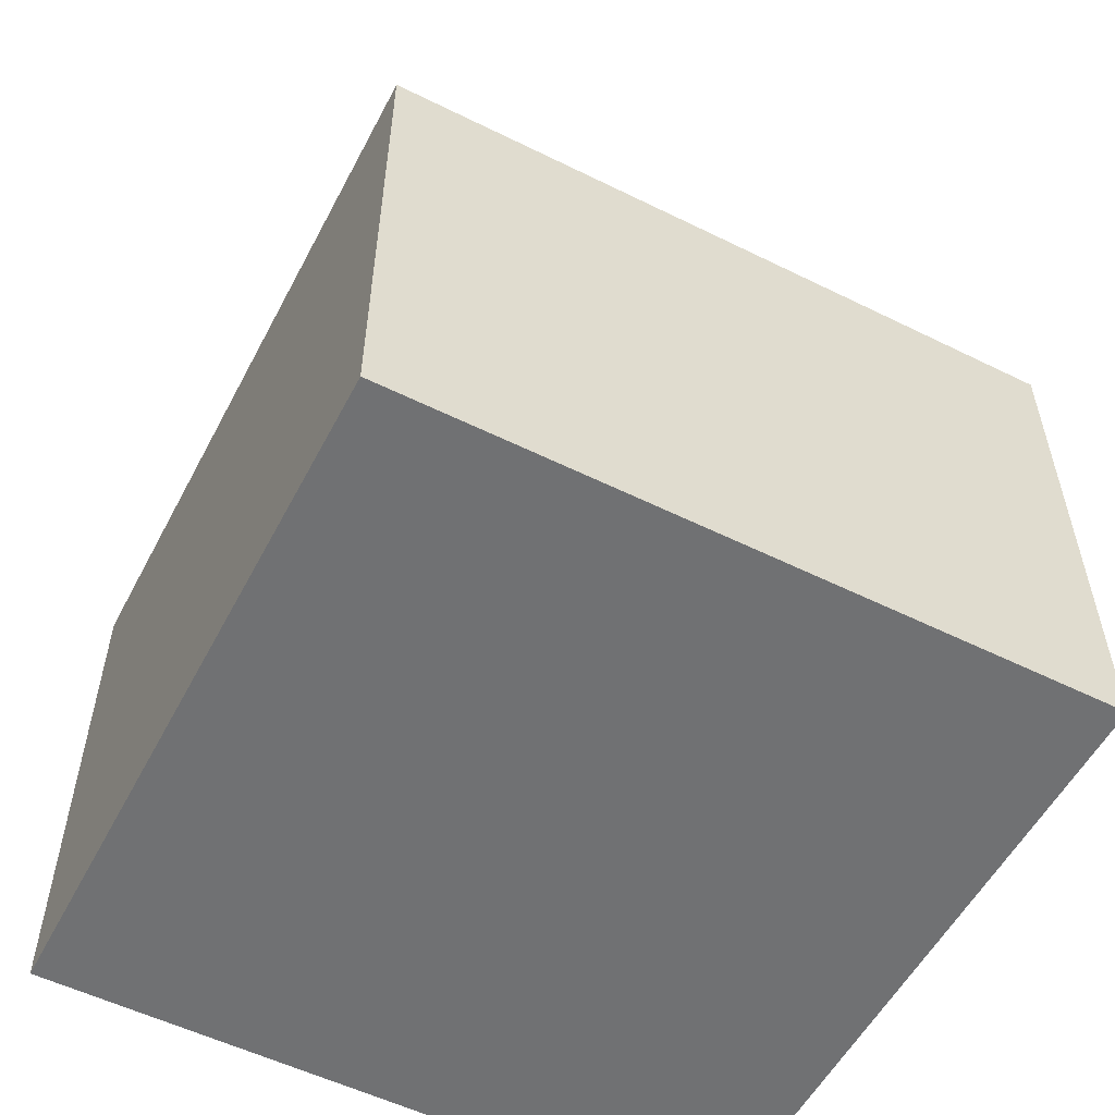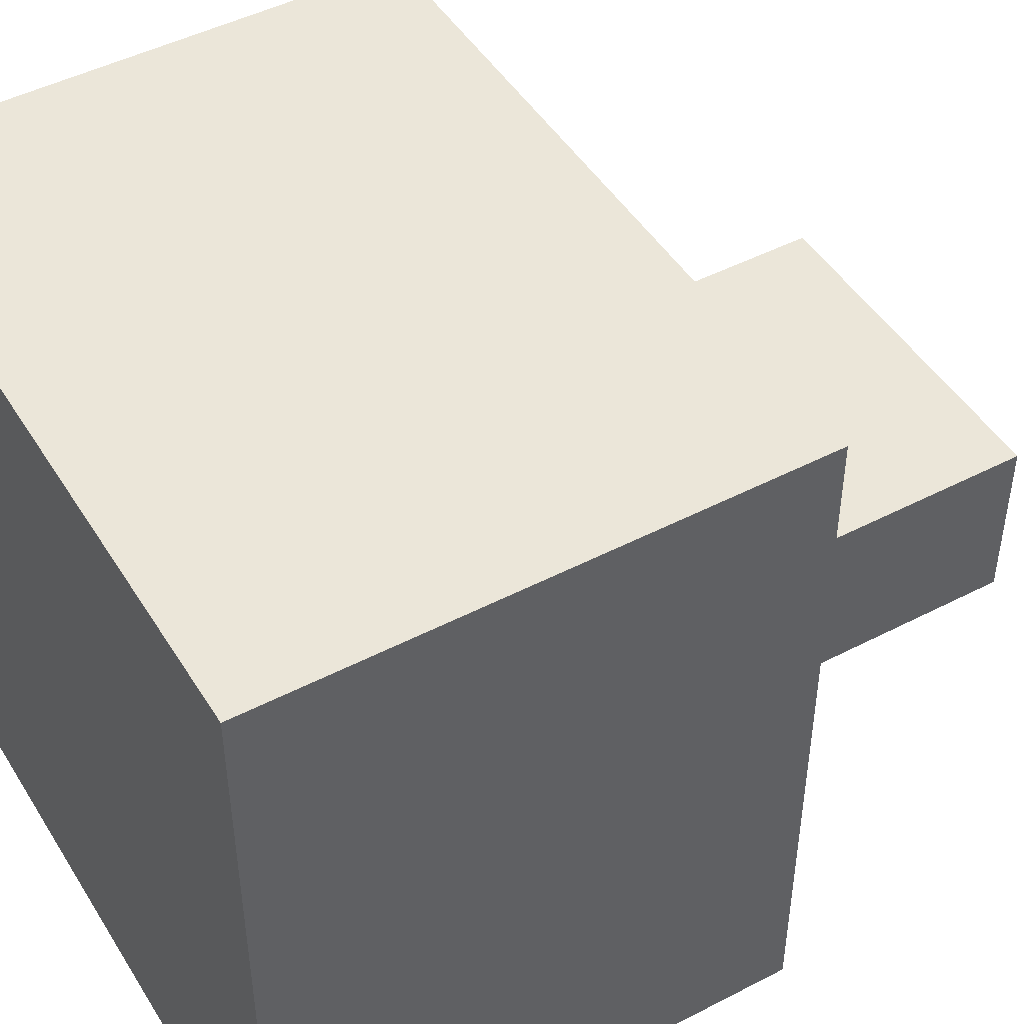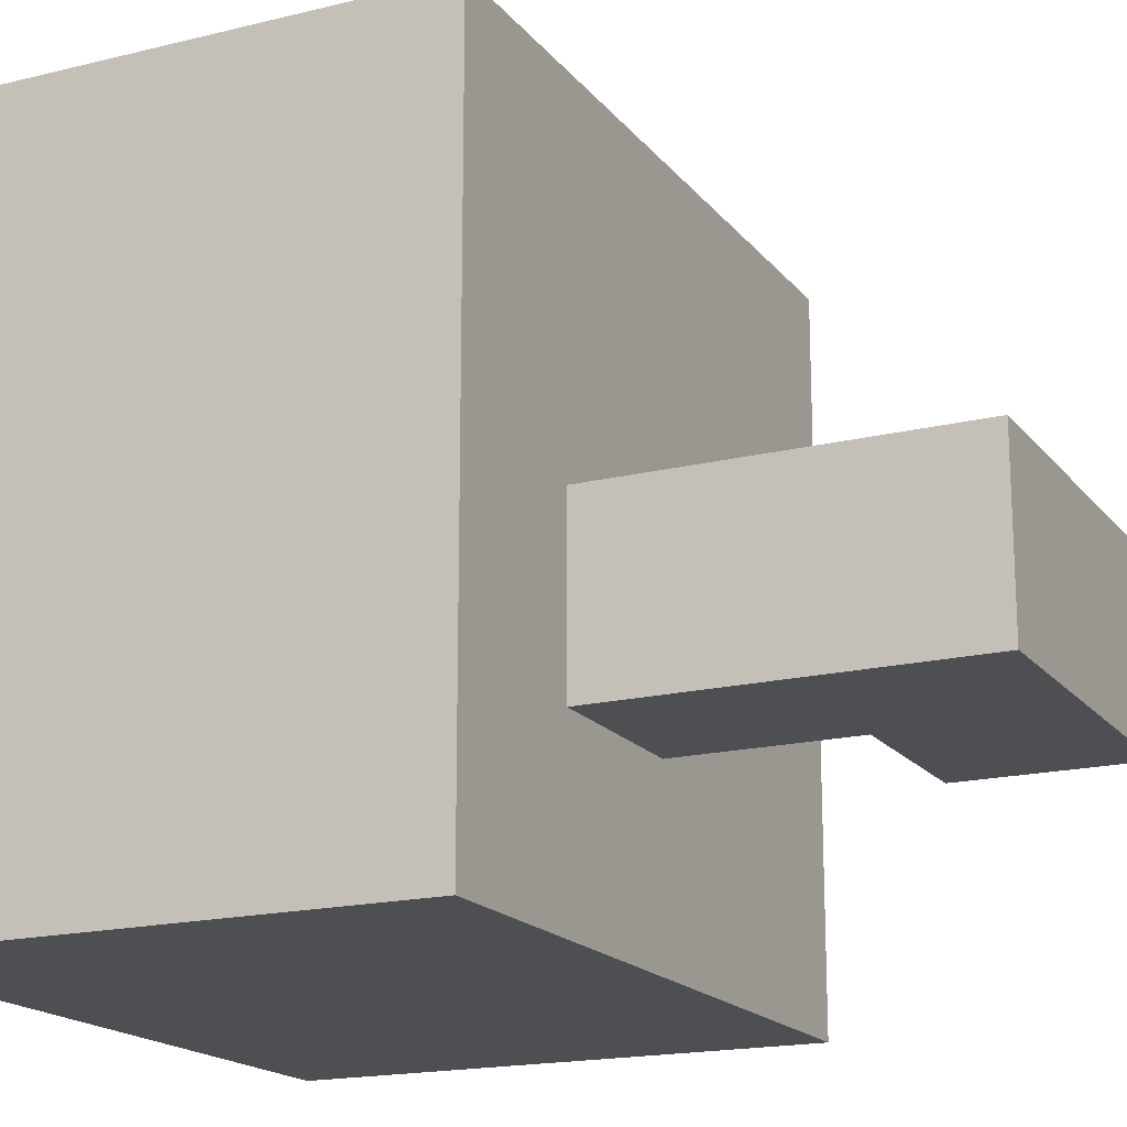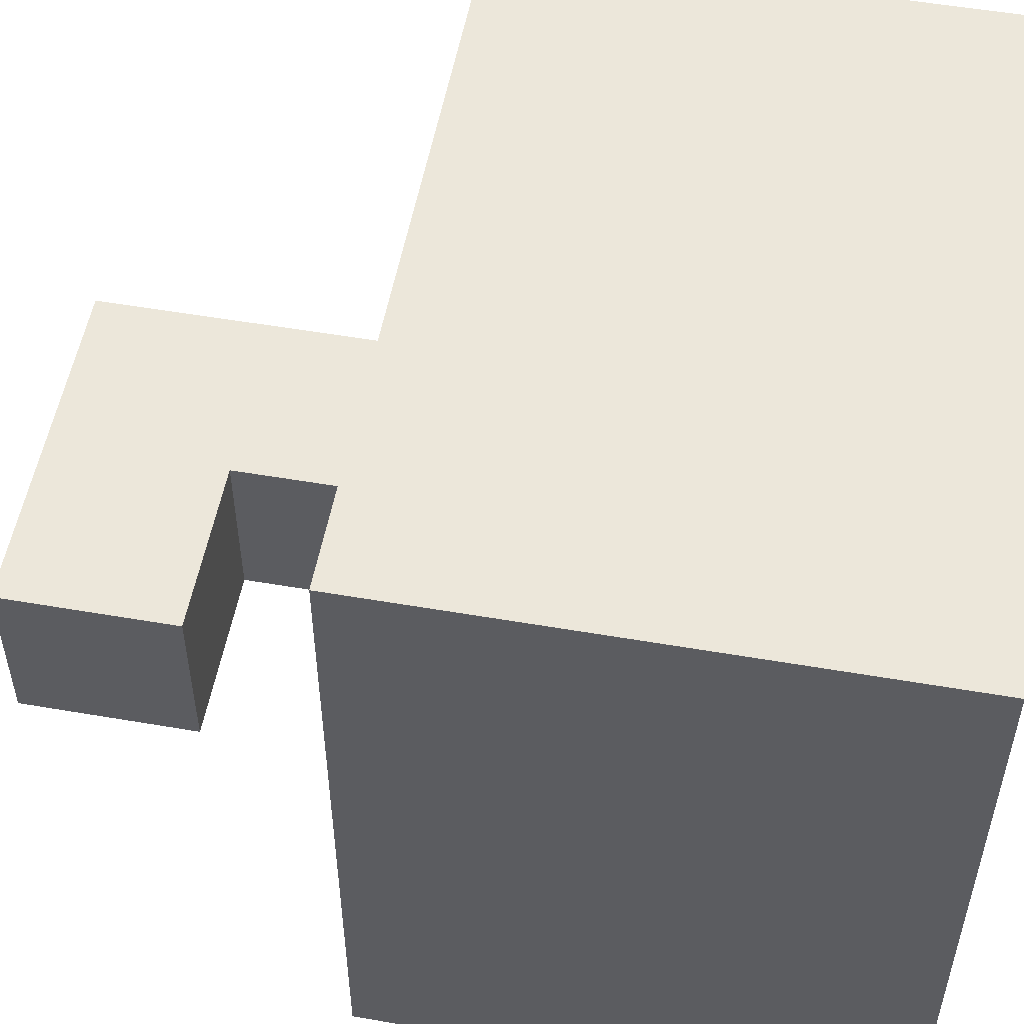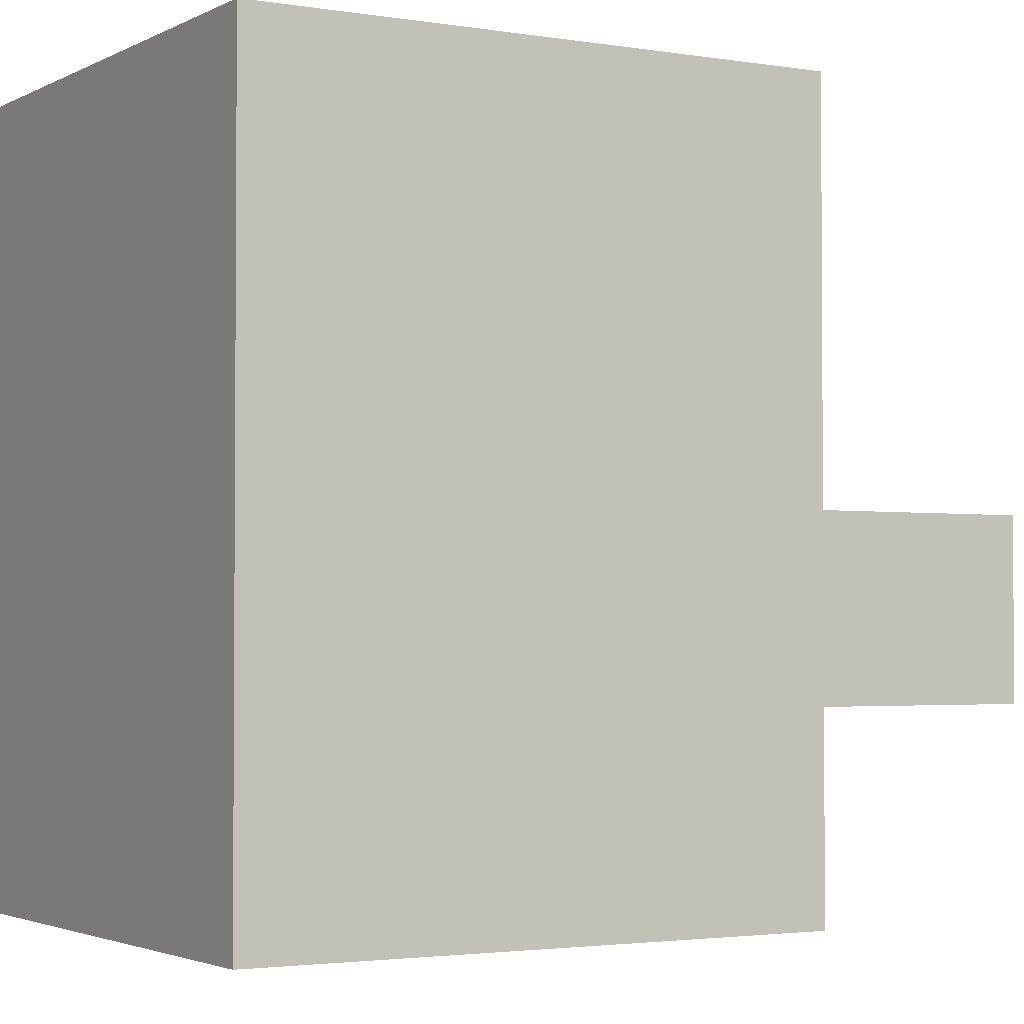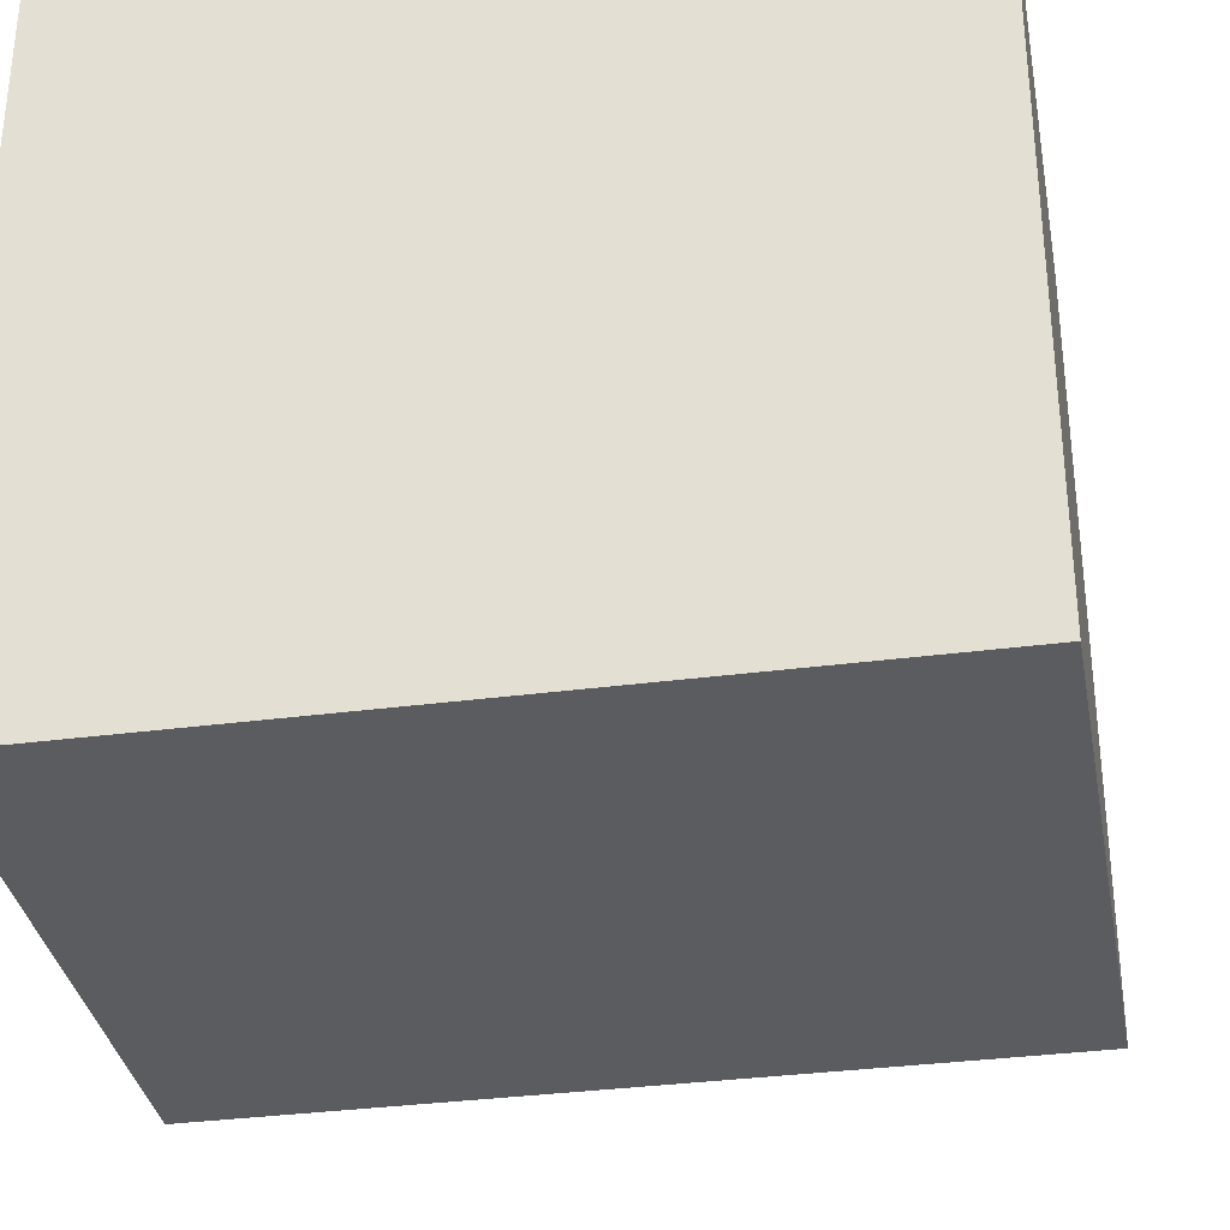
<metadata>
{"format":"obj","ext":"obj","renderer":"f3d","projection":"perspective","resolution":1024,"background":"white","views":[{"elev":-55.1,"azim":152.5,"up":"+Y"},{"elev":47.1,"azim":59.6,"up":"+Z"},{"elev":-17.8,"azim":115.8,"up":"+Z"},{"elev":53.7,"azim":-79.6,"up":"+Z"},{"elev":-2.5,"azim":59.5,"up":"+Z"},{"elev":-34.0,"azim":10.1,"up":"+Z"}]}
</metadata>
<code>
o
v -0.2 1.3 0.3
v -0.2 1.3 -0.1
v -0.2 1.6 0.3
v -0.2 1.6 -0.1
v -0.1 1.7 0.1
v -0.1 1.7 2.98e-08
v -0.1 1.8 0.1
v -0.1 1.8 2.98e-08
v 0 1.6 0.1
v 0 1.6 2.98e-08
v 0 1.7 0.1
v 0 1.7 2.98e-08
v 0.1 1.6 0.1
v 0.1 1.6 2.98e-08
v 0.1 1.8 0.1
v 0.1 1.8 2.98e-08
v 0.2 1.3 0.3
v 0.2 1.3 -0.1
v 0.2 1.6 0.3
v 0.2 1.6 -0.1
v -0.2 1.3 0.3
v -0.2 1.6 0.3
v 0.2 1.3 0.3
v 0.2 1.6 0.3
v -0.1 1.7 0.1
v -0.1 1.8 0.1
v 0 1.6 0.1
v 0 1.7 0.1
v 0 1.8 0.1
v 0.1 1.6 0.1
v 0.1 1.8 0.1
v -0.1 1.7 2.98e-08
v -0.1 1.8 2.98e-08
v 0 1.6 2.98e-08
v 0 1.7 2.98e-08
v 0 1.8 2.98e-08
v 0.1 1.6 2.98e-08
v 0.1 1.8 2.98e-08
v -0.2 1.3 -0.1
v -0.2 1.6 -0.1
v 0.2 1.3 -0.1
v 0.2 1.6 -0.1
v -0.2 1.3 0.3
v 0.2 1.3 0.3
v -0.2 1.3 -0.1
v 0.2 1.3 -0.1
v -0.1 1.7 0.1
v 0 1.7 0.1
v -0.1 1.7 2.98e-08
v 0 1.7 2.98e-08
v -0.2 1.6 0.3
v 0.2 1.6 0.3
v 0 1.6 0.1
v 0.1 1.6 0.1
v 0 1.6 2.98e-08
v 0.1 1.6 2.98e-08
v -0.2 1.6 -0.1
v 0.2 1.6 -0.1
v -0.1 1.8 0.1
v 0 1.8 0.1
v 0.1 1.8 0.1
v -0.1 1.8 2.98e-08
v 0 1.8 2.98e-08
v 0.1 1.8 2.98e-08
f 3 2 1
f 4 2 3
f 7 6 5
f 8 6 7
f 11 10 9
f 12 10 11
f 13 14 15
f 15 14 16
f 17 18 19
f 19 18 20
f 23 22 21
f 24 22 23
f 28 26 25
f 29 26 28
f 30 28 27
f 30 29 28
f 31 29 30
f 32 33 35
f 35 33 36
f 34 35 37
f 35 36 37
f 37 36 38
f 39 40 41
f 41 40 42
f 45 44 43
f 46 44 45
f 49 48 47
f 50 48 49
f 51 52 53
f 53 52 54
f 51 53 55
f 54 52 56
f 51 55 57
f 55 56 57
f 56 52 58
f 57 56 58
f 59 60 62
f 60 61 63
f 62 60 63
f 63 61 64

</code>
